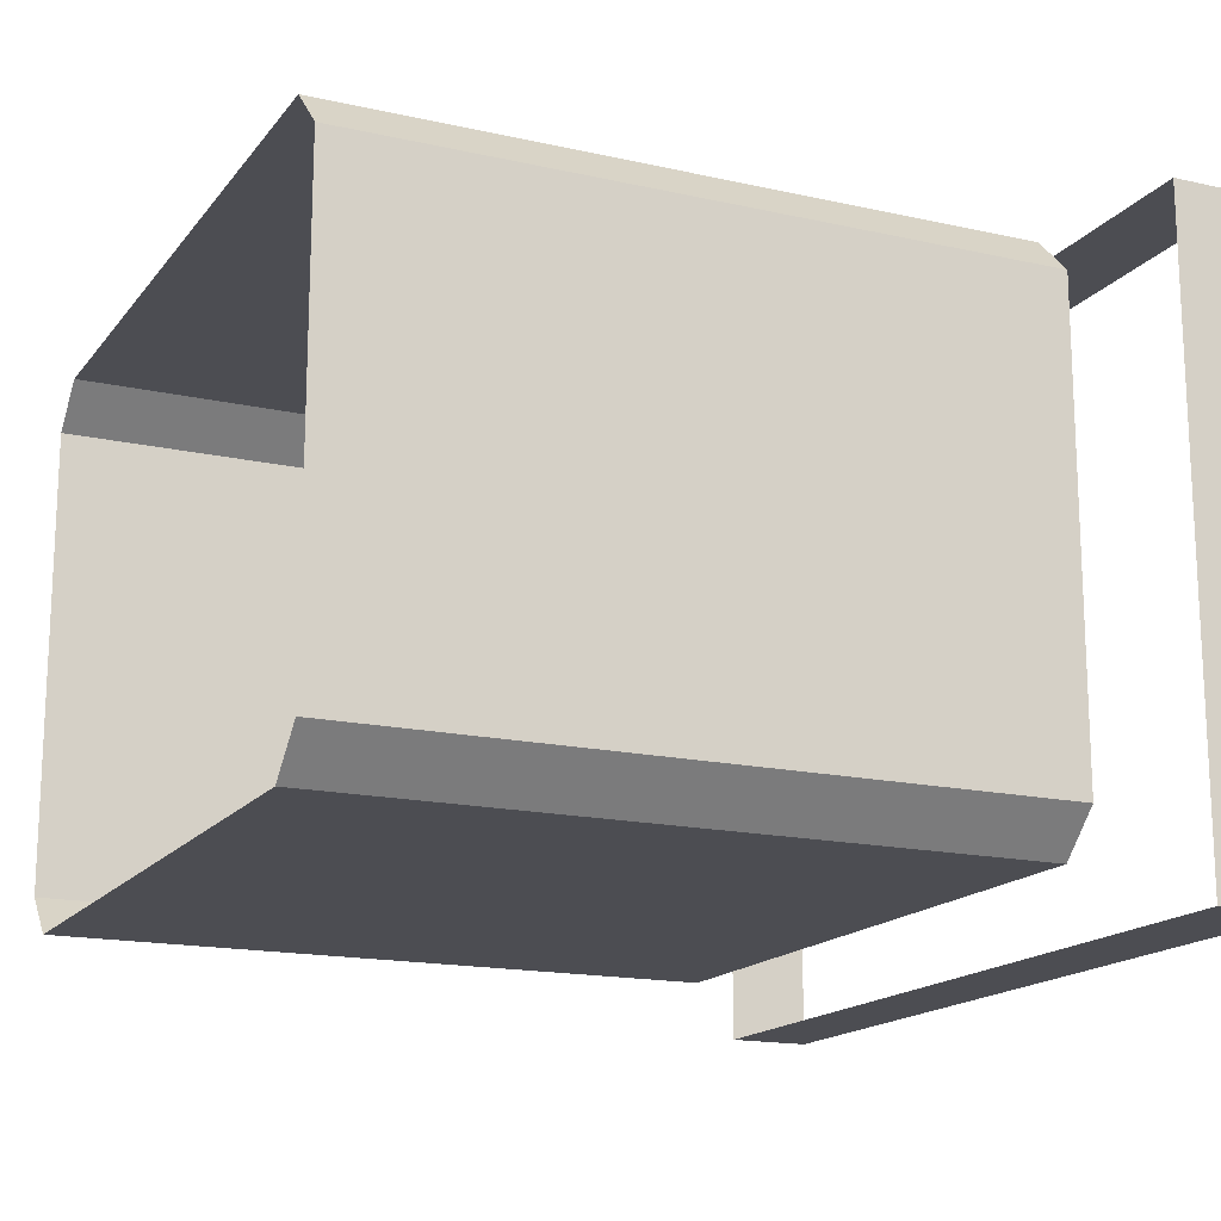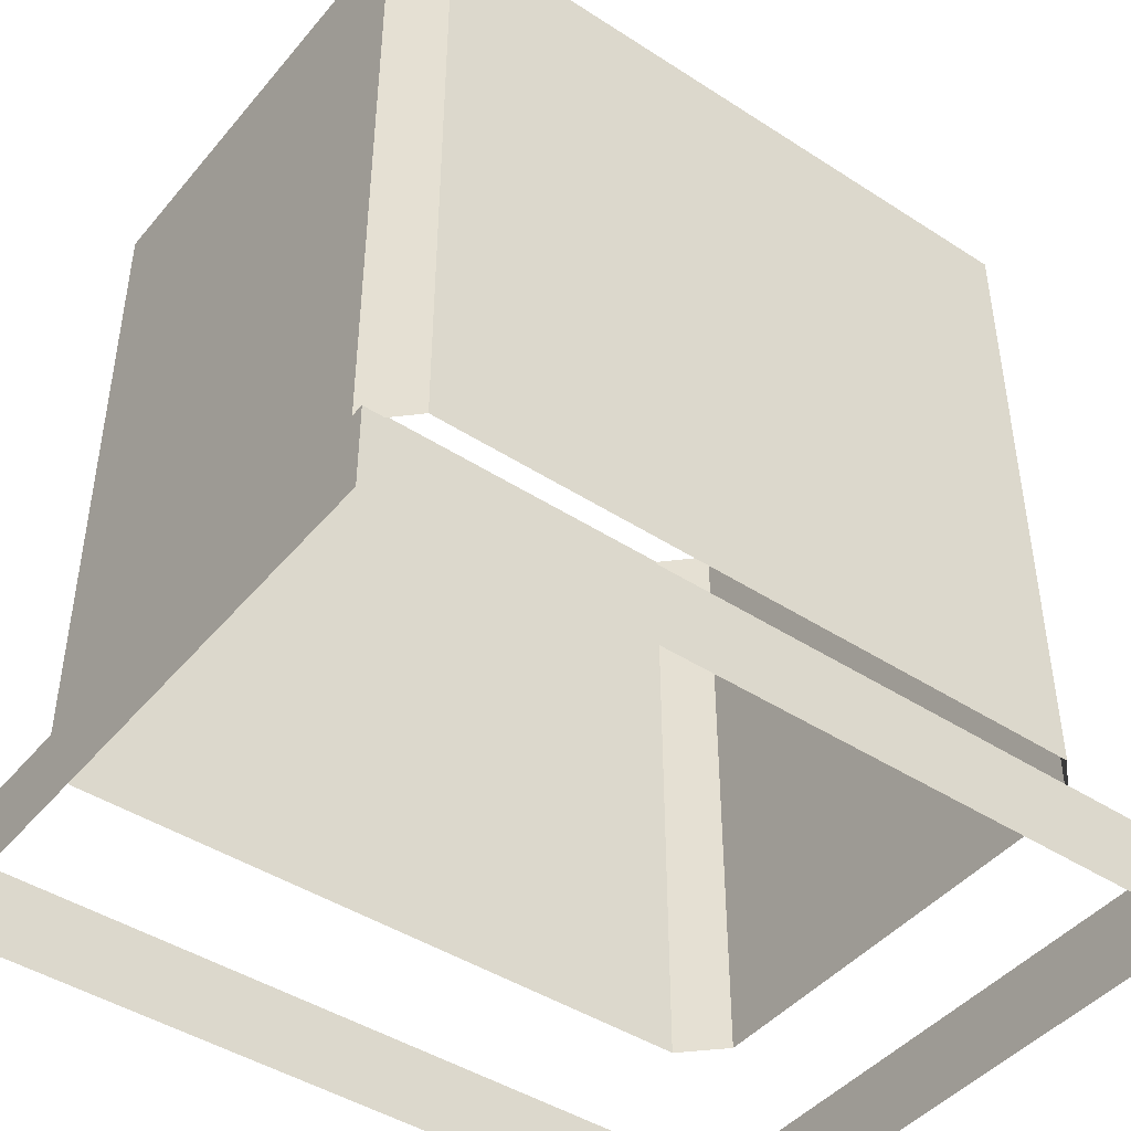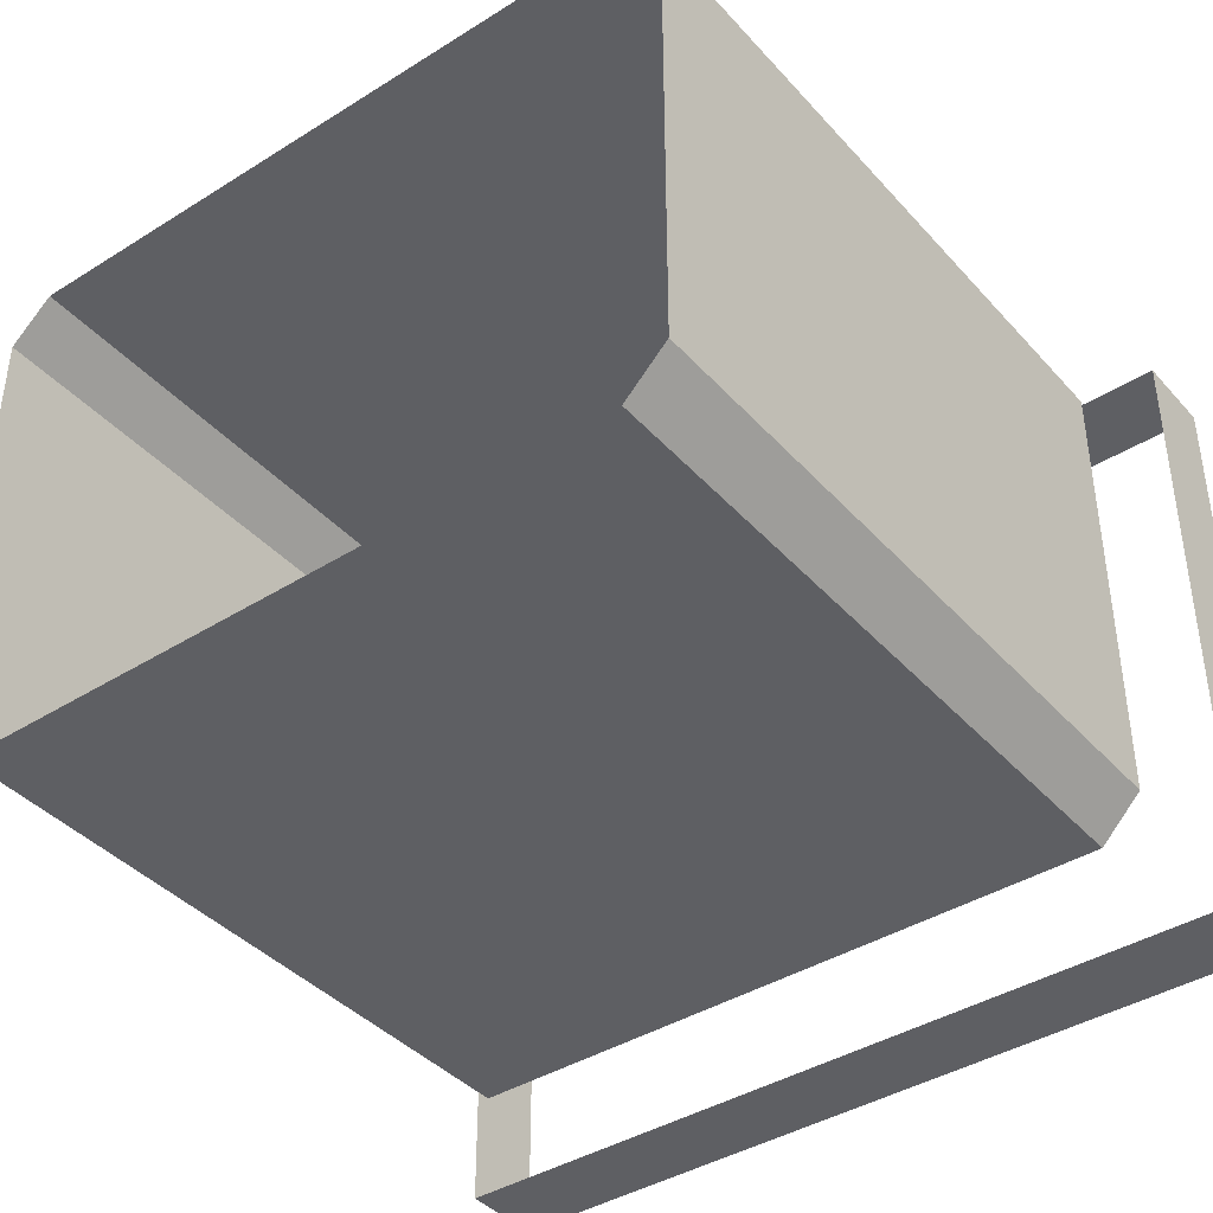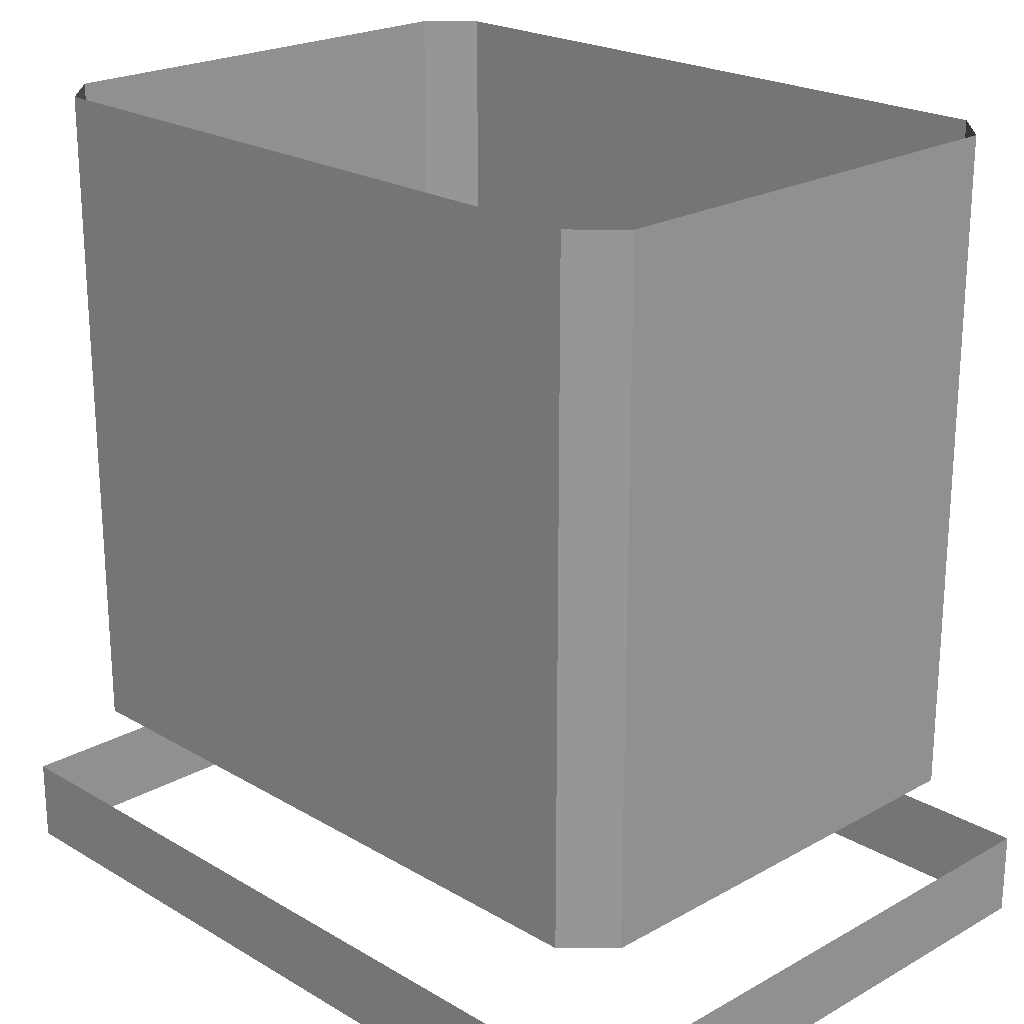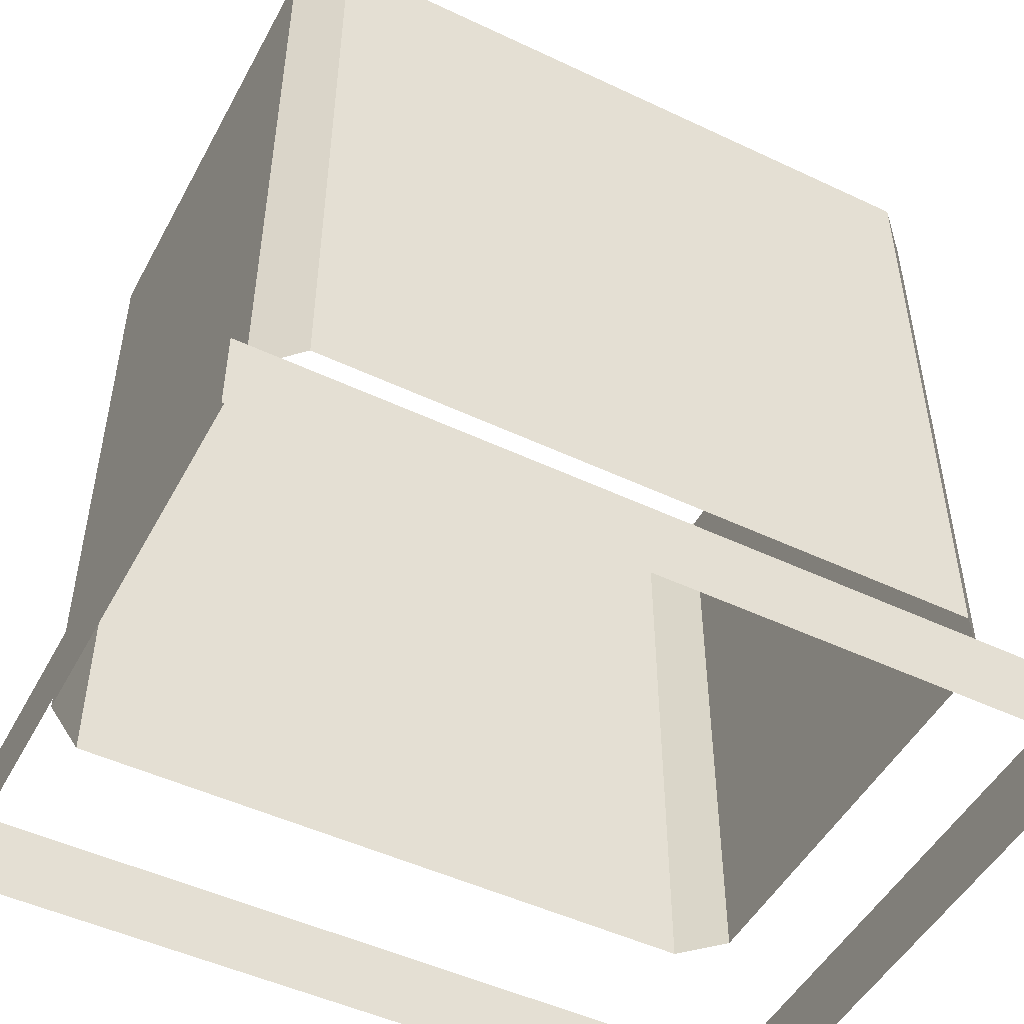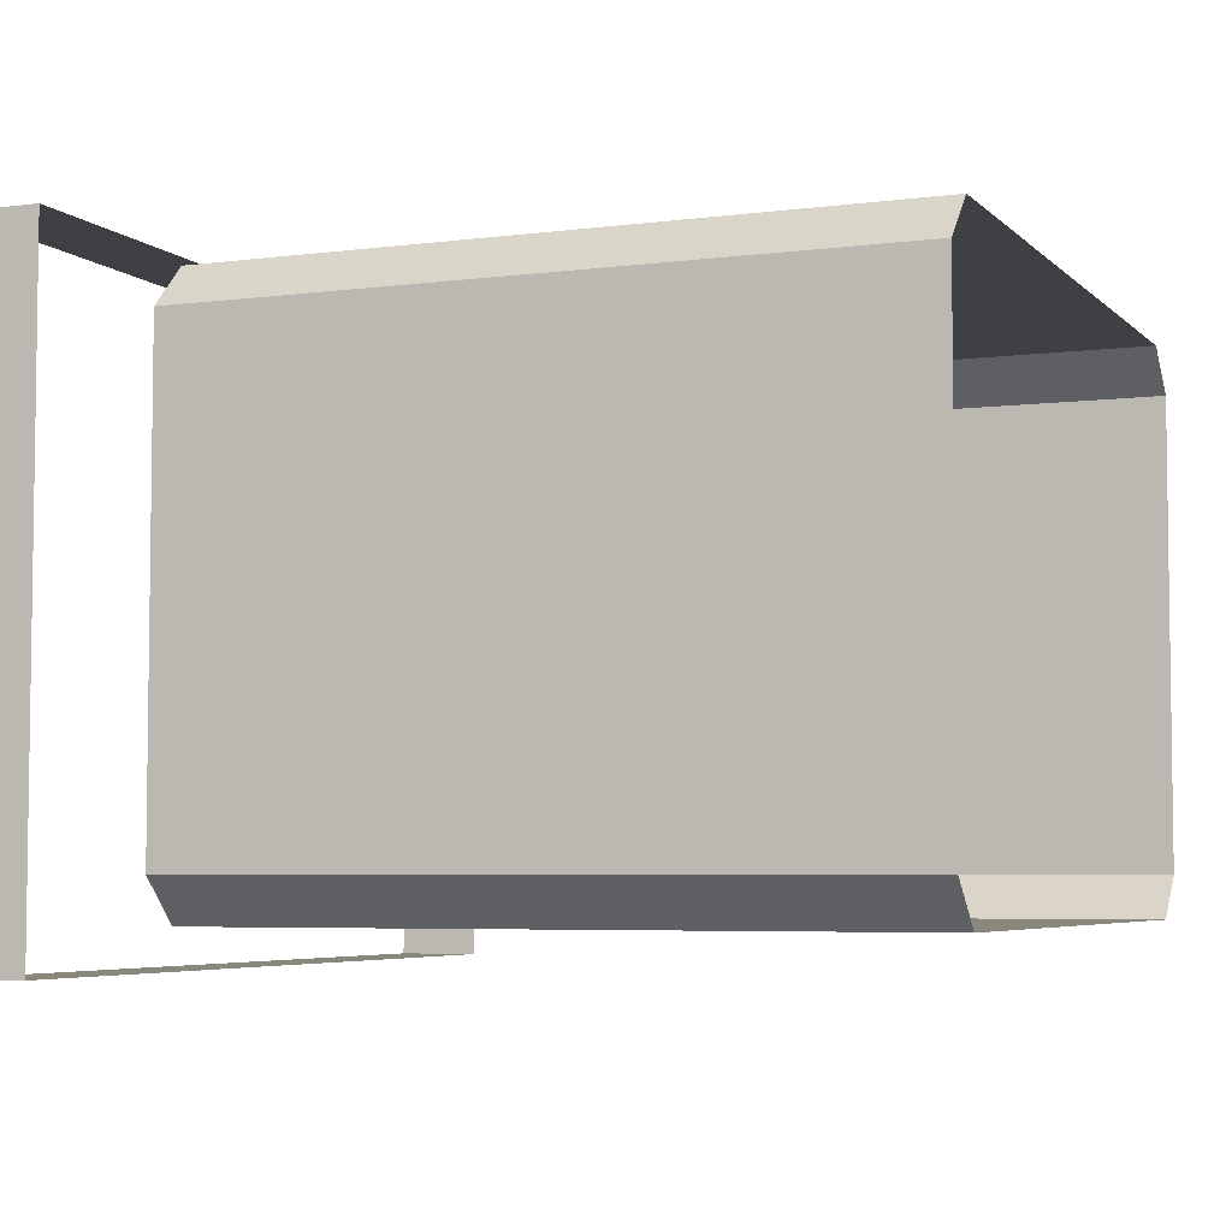
<metadata>
{"format":"obj","ext":"obj","renderer":"f3d","projection":"perspective","resolution":1024,"background":"white","views":[{"elev":-16.4,"azim":-114.8,"up":"+Z"},{"elev":-44.6,"azim":-37.0,"up":"+Y"},{"elev":-40.5,"azim":-142.5,"up":"+Z"},{"elev":22.0,"azim":-134.3,"up":"+Y"},{"elev":-49.3,"azim":-27.6,"up":"+Y"},{"elev":-5.1,"azim":112.4,"up":"+Z"}]}
</metadata>
<code>
v -691.6 -536.3 419.3
v -691.6 723.6 419.3
v -612.9 723.6 498
v -612.9 -536.3 498
v -612.9 723.6 498
v 646.9 723.6 498
v 646.9 -536.3 498
v -612.9 -536.3 498
v 646.9 -536.3 498
v 646.9 723.6 498
v 725.7 723.6 419.3
v 725.7 -536.3 419.3
v -691.6 723.6 419.3
v -691.6 -536.3 419.3
v -691.6 -536.3 -446.9
v -691.6 723.6 -446.9
v -691.6 -536.3 -446.9
v -612.9 -536.3 -525.6
v -612.9 723.6 -525.6
v -691.6 723.6 -446.9
v 646.9 -536.3 -525.6
v 646.9 723.6 -525.6
v -612.9 723.6 -525.6
v -612.9 -536.3 -525.6
v 725.7 -536.3 -446.9
v 725.7 723.6 -446.9
v 646.9 723.6 -525.6
v 646.9 -536.3 -525.6
v 804.4 -851.2 576.7
v 804.4 -693.8 576.7
v 804.4 -693.8 -604.4
v 804.4 -851.2 -604.4
v -770.4 -851.2 -604.4
v 804.4 -851.2 -604.4
v 804.4 -693.8 -604.4
v -770.4 -693.8 -604.4
v -770.4 -693.8 576.7
v -770.4 -851.2 576.7
v -770.4 -851.2 -604.4
v -770.4 -693.8 -604.4
v 804.4 -851.2 576.7
v -770.4 -851.2 576.7
v -770.4 -693.8 576.7
v 804.4 -693.8 576.7
v 725.7 -536.3 419.3
v 725.7 723.6 419.3
v 725.7 723.6 -446.9
v 725.7 -536.3 -446.9
g Police_Department_34106_381
f 1 3 2
f 1 4 3
f 5 7 6
f 5 8 7
f 9 11 10
f 9 12 11
f 13 15 14
f 13 16 15
f 17 19 18
f 17 20 19
f 21 23 22
f 21 24 23
f 25 27 26
f 25 28 27
f 29 31 30
f 29 32 31
f 33 35 34
f 33 36 35
f 37 39 38
f 37 40 39
f 41 43 42
f 41 44 43
f 45 47 46
f 45 48 47

</code>
